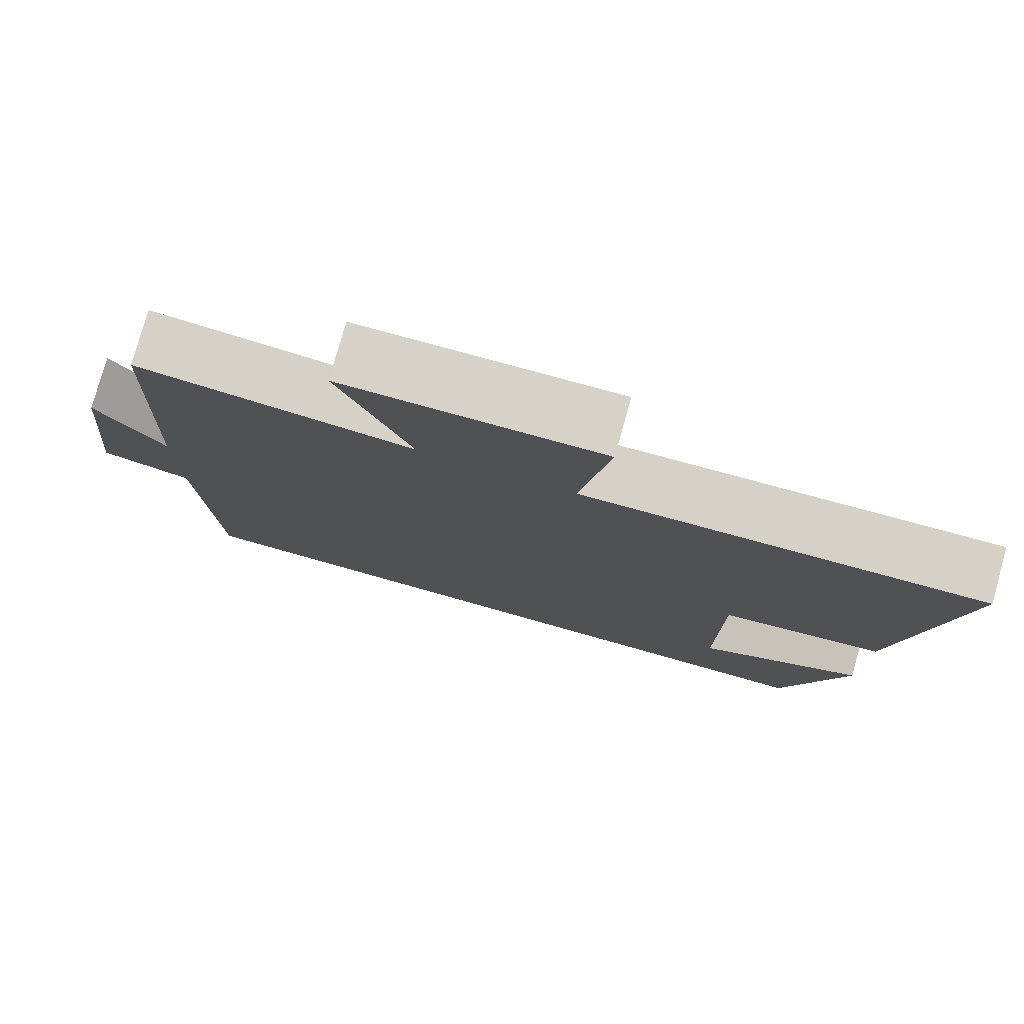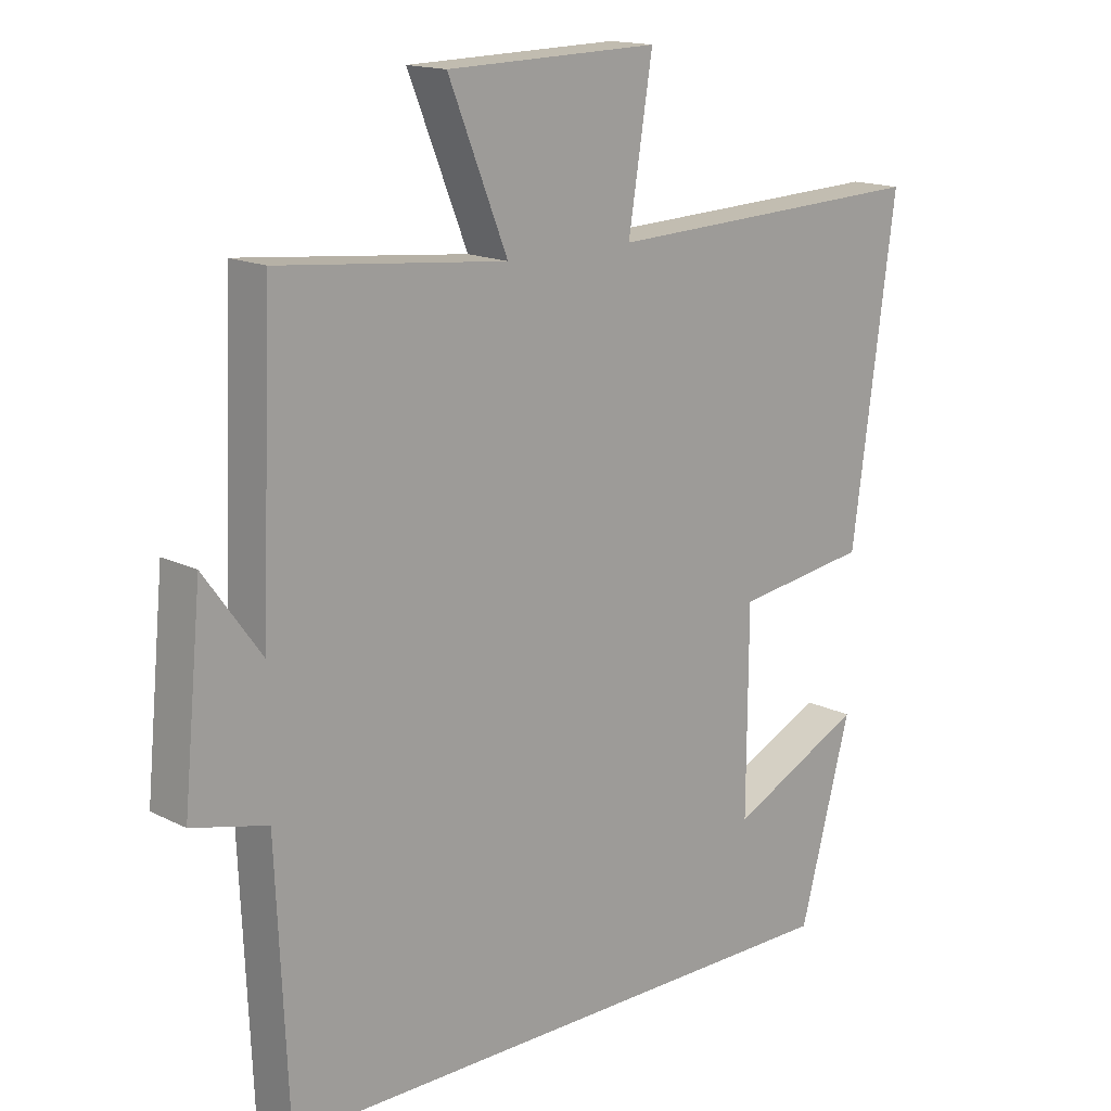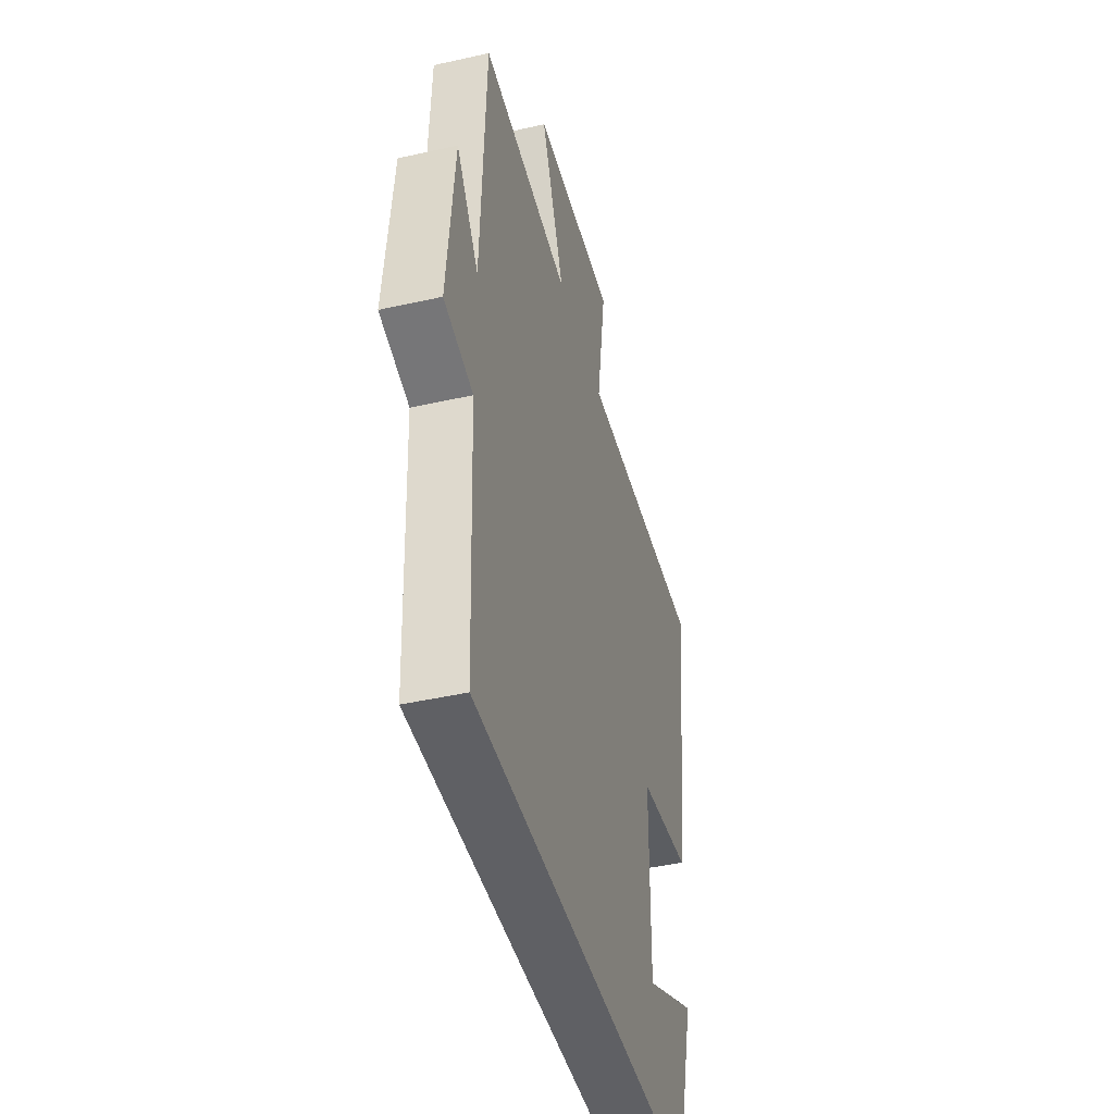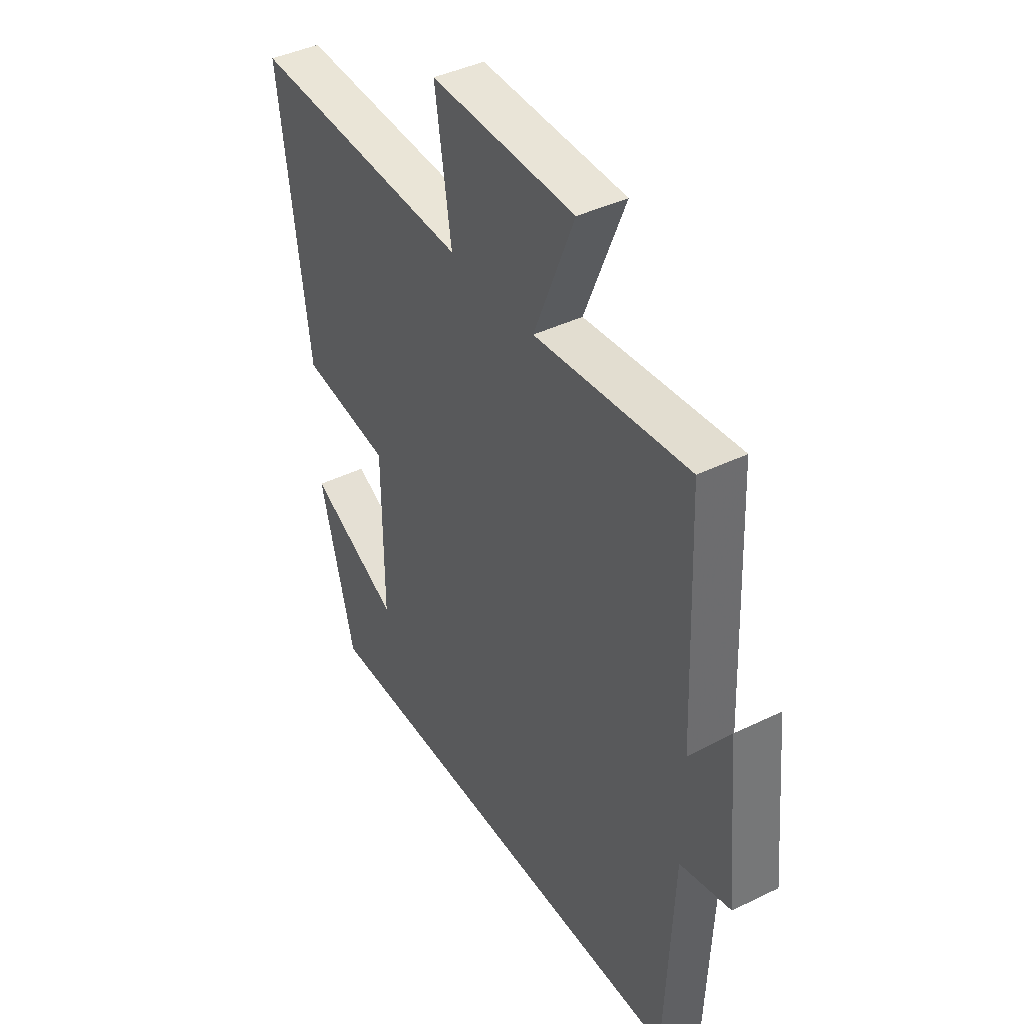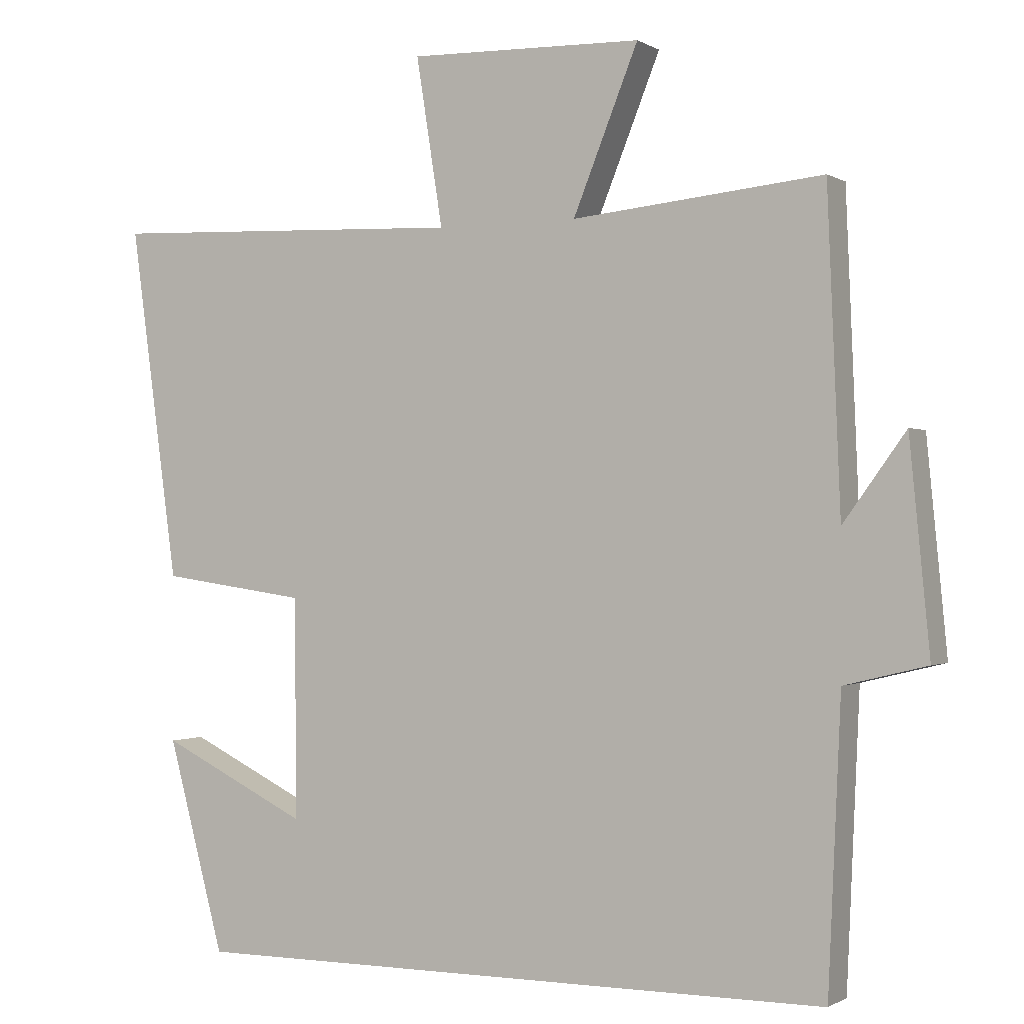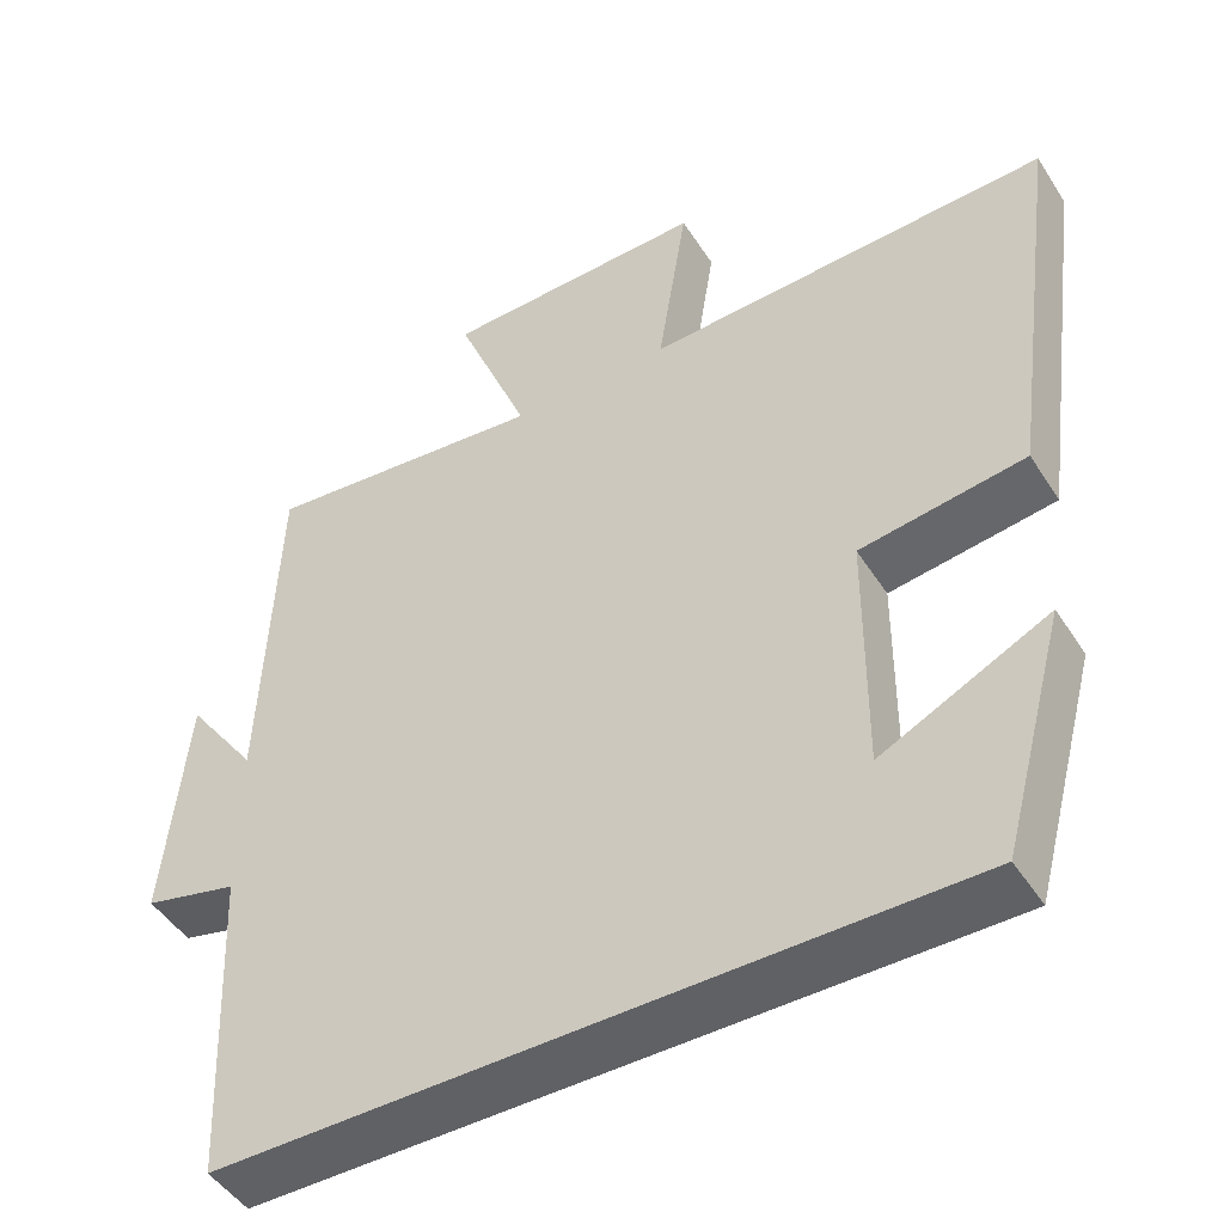
<metadata>
{"format":"obj","ext":"obj","renderer":"f3d","projection":"perspective","resolution":1024,"background":"white","views":[{"elev":78.2,"azim":15.7,"up":"+Z"},{"elev":15.7,"azim":-43.4,"up":"+Z"},{"elev":-44.1,"azim":-75.2,"up":"+Z"},{"elev":41.4,"azim":-120.6,"up":"+Z"},{"elev":-0.6,"azim":-152.9,"up":"+Z"},{"elev":-47.4,"azim":31.1,"up":"+Z"}]}
</metadata>
<code>
v -0.482 0.07 -0.5
v -0.5 0.07 -0.101
v -0.615 0.07 -0.073
v -0.587 0.07 0.217
v -0.5 0.07 0.097
v -0.482 0.07 0.535
v -0.133 0.07 0.5
v -0.224 0.07 0.726
v 0.102 0.07 0.734
v 0.065 0.07 0.5
v 0.567 0.07 0.52
v 0.5 0.07 0.028
v 0.296 0.07 -0.001
v 0.294 0.07 -0.307
v 0.5 0.07 -0.206
v 0.421 0.07 -0.5
v -0.482 0 -0.5
v -0.5 0 -0.101
v -0.615 0 -0.073
v -0.587 0 0.217
v -0.5 0 0.097
v -0.482 0 0.535
v -0.133 0 0.5
v -0.224 0 0.726
v 0.102 0 0.734
v 0.065 0 0.5
v 0.567 0 0.52
v 0.5 0 0.028
v 0.296 0 -0.001
v 0.294 0 -0.307
v 0.5 0 -0.206
v 0.421 0 -0.5
f 14 15 16
f 14 16 1 2
f 13 14 2
f 10 11 12 13
f 10 13 2 3
f 7 8 9 10
f 7 10 3
f 5 6 7
f 5 7 3
f 3 4 5
f 32 31 30
f 18 17 32 30
f 18 30 29
f 29 28 27 26
f 19 18 29 26
f 26 25 24 23
f 19 26 23
f 23 22 21
f 19 23 21
f 21 20 19
f 1 17 18 2
f 2 18 19 3
f 3 19 20 4
f 4 20 21 5
f 5 21 22 6
f 6 22 23 7
f 7 23 24 8
f 8 24 25 9
f 9 25 26 10
f 10 26 27 11
f 11 27 28 12
f 12 28 29 13
f 13 29 30 14
f 14 30 31 15
f 15 31 32 16
f 16 32 17 1

</code>
